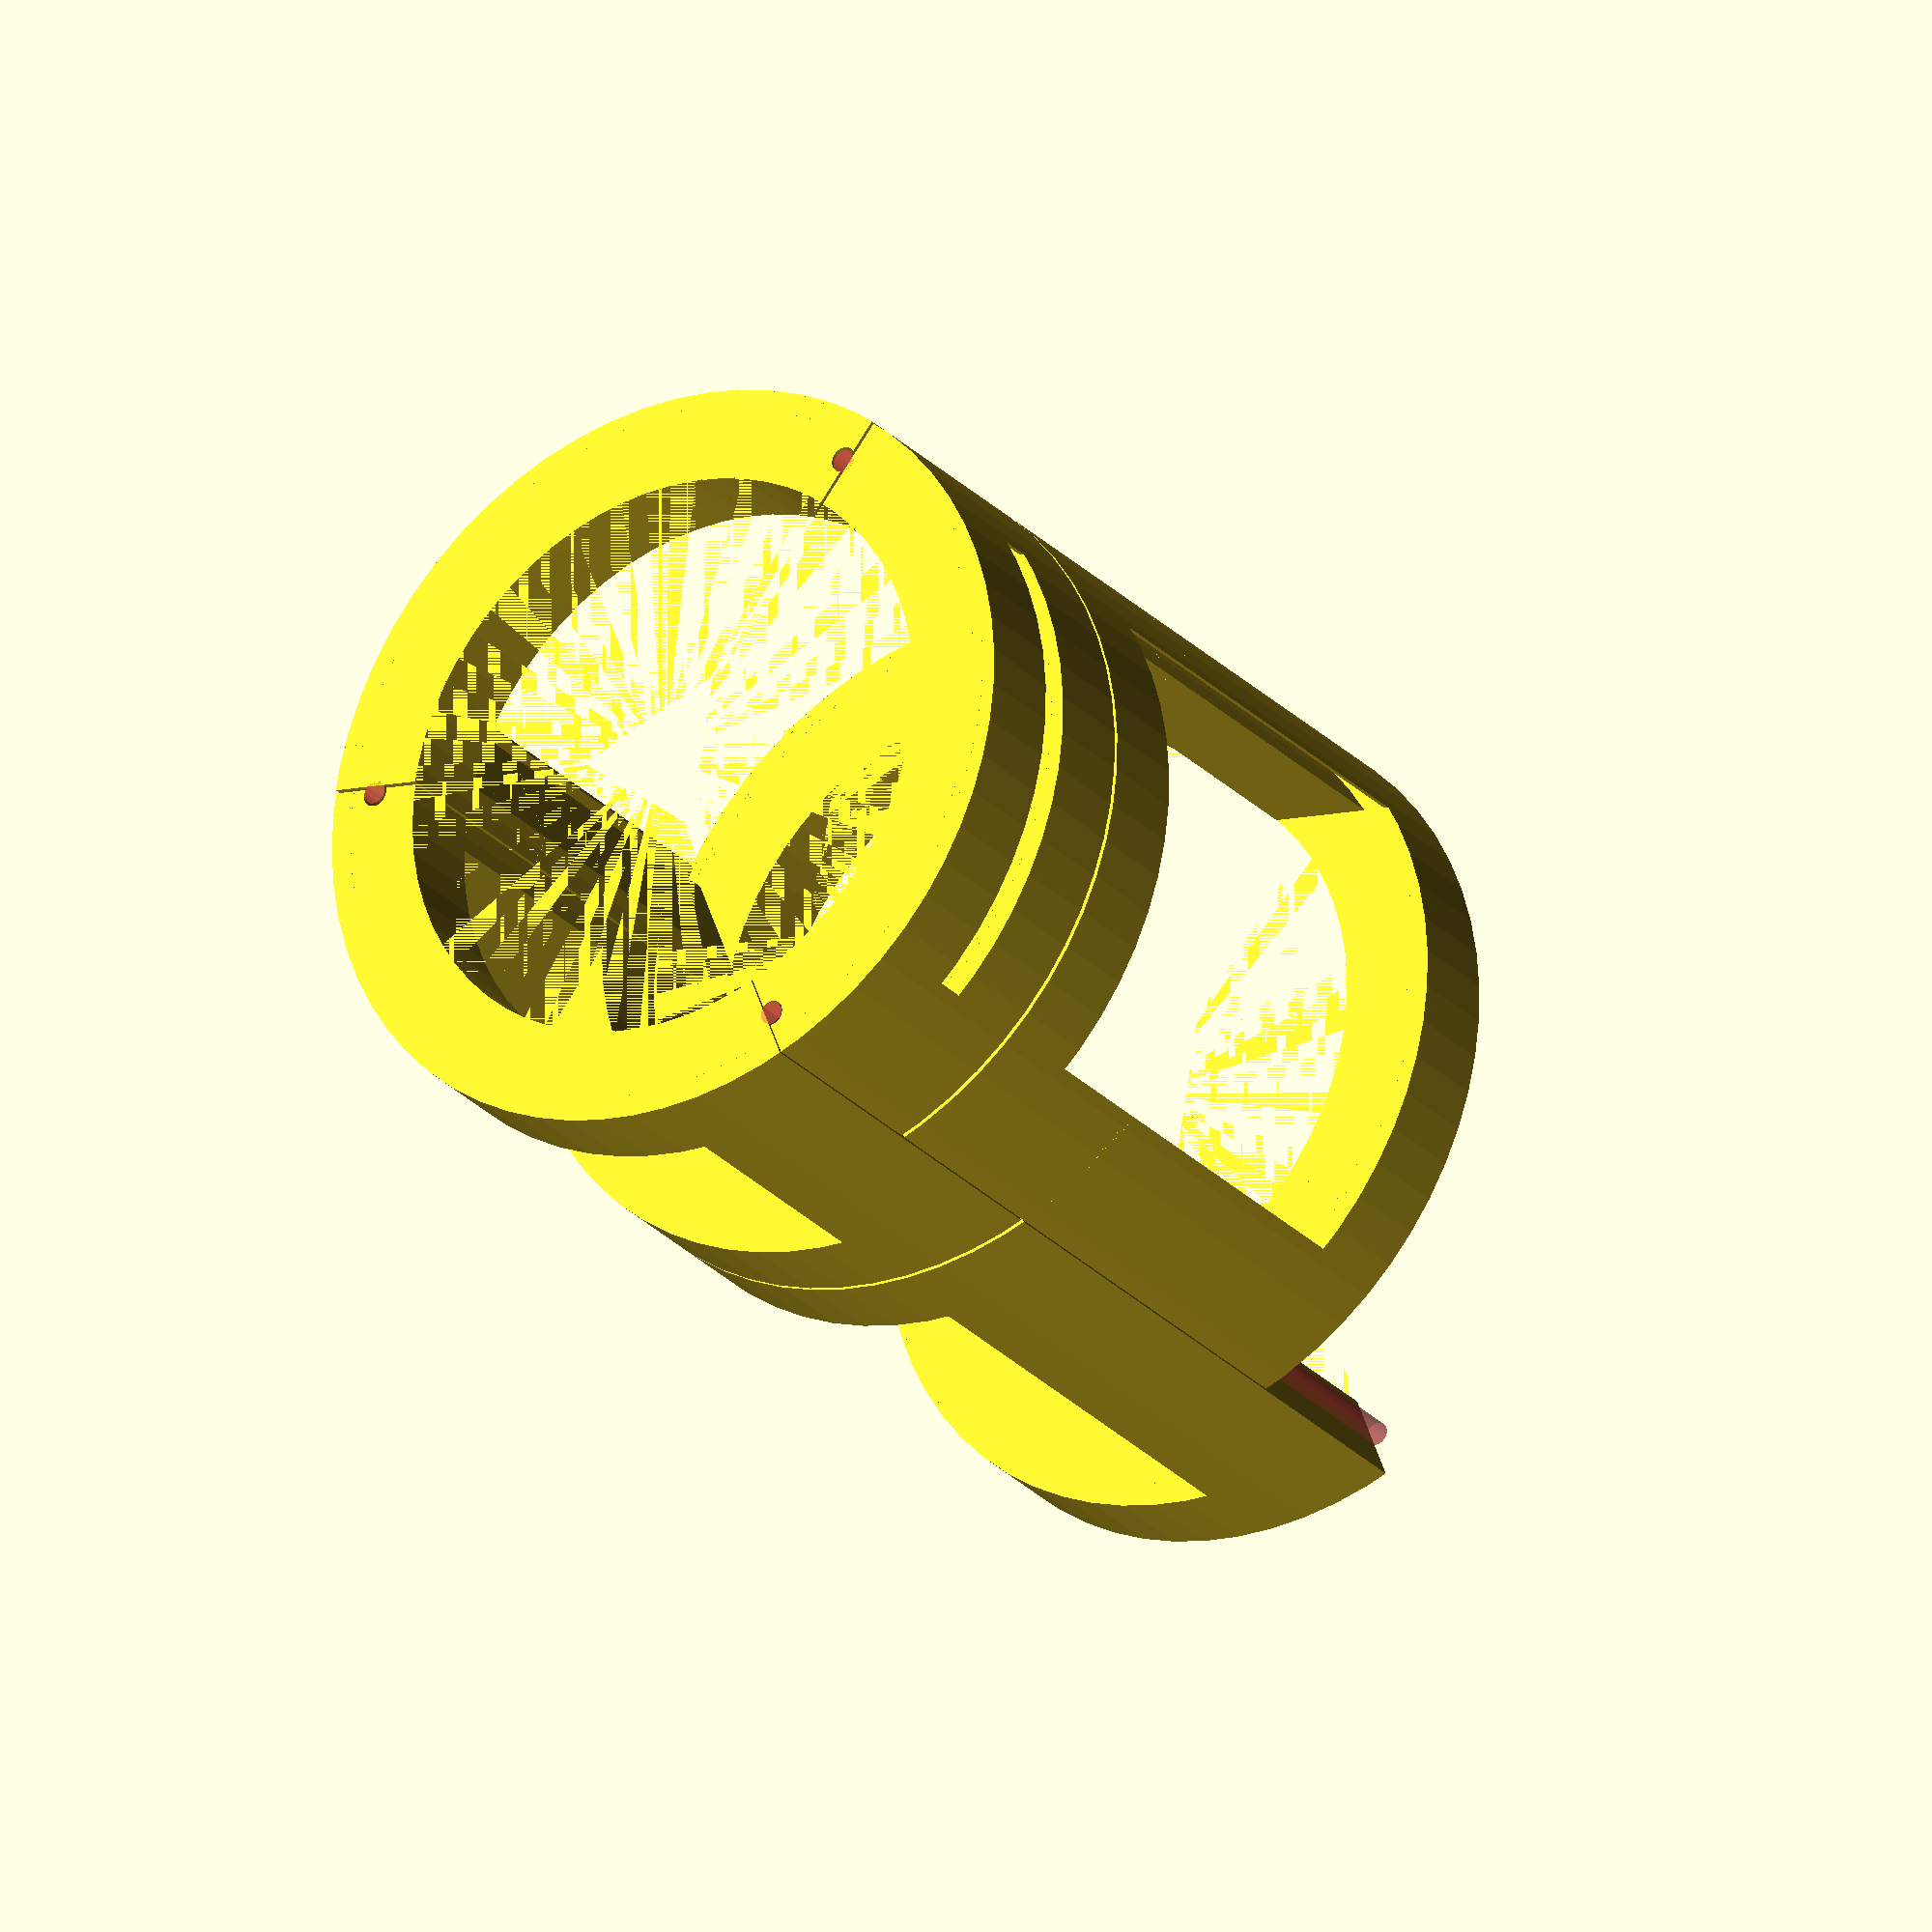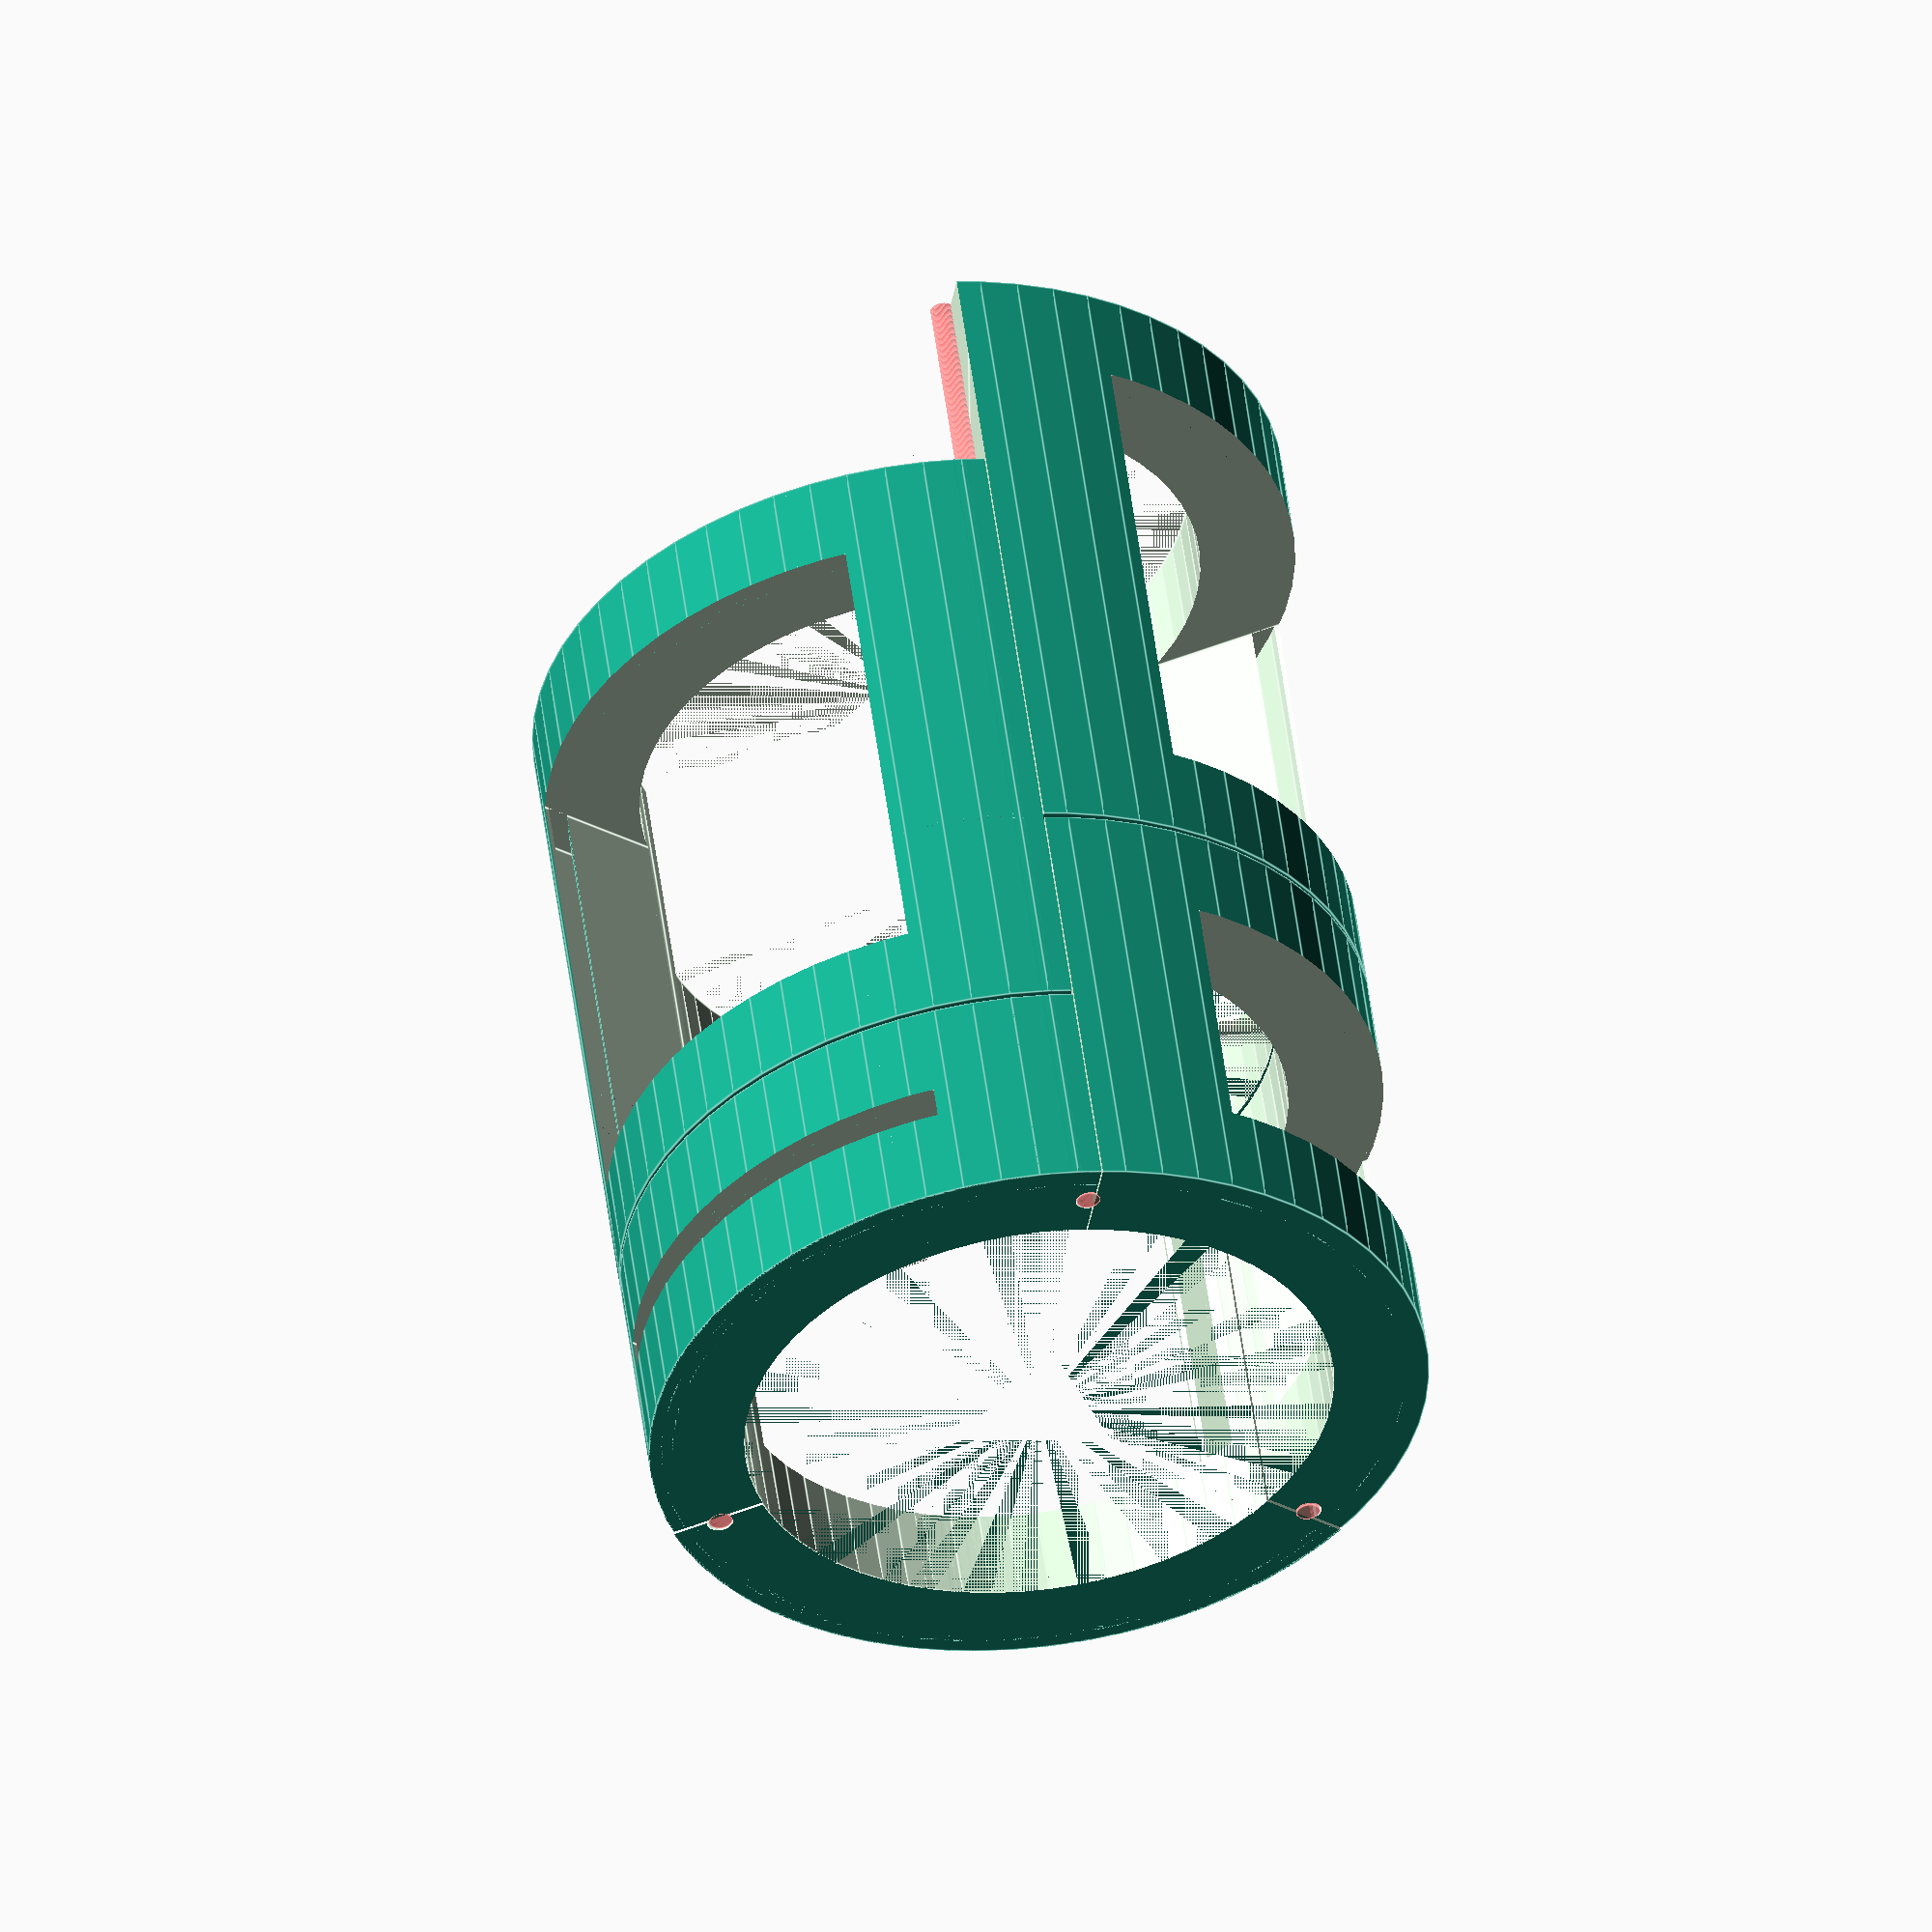
<openscad>
$fn=64;
union(){translate(v = [0, -80])
difference(){union(){difference(){cylinder(h = 140.000, r = 82.500);
translate(v = [0, 0, -0.010])
cylinder(h = 140.020, r = 62.500);
translate(v = [0, 0.500, -0.500])
linear_extrude(height = 141.000){translate(v = [-82.500, 0])
polygon(points = [[0, 0], [82.500, 0.000], [0, 47.631], [0, 0]]);
}
translate(v = [0, 0.500, -0.500])
linear_extrude(height = 141.000){translate(v = [82.500, 0])
mirror(v = [1, 0])
polygon(points = [[0, 0], [82.500, 0.000], [0, 47.631], [0, 0]]);
}
translate(v = [0, -155, -0.500])
translate(v = [-83.500, 0])
cube(size = [167, 165, 141.000]);
translate(v = [0, -1])
intersection(){translate(v = [0, 0, 20])
translate(v = [-60.000, 0])
cube(size = [120, 120, 100.000]);
difference(){cylinder(h = 140.000, r = 82.500);
translate(v = [0, 0, -0.010])
cylinder(h = 140.020, r = 78.500);
}
}
translate(v = [0, 0, 20])
translate(v = [-50.000, 0])
cube(size = [100, 100, 100.000]);
}
translate(v = [63.250, 35.334])
#cylinder(h = 140.000, r = 2.500);
}
translate(v = [-62.000, 37.584, -0.500])
cylinder(h = 141.000, r = 2.750);
}
translate(v = [-69, -120, 47.667])
rotate(a = [0, 0, 120])
translate(v = [0, -80])
difference(){union(){difference(){cylinder(h = 140.000, r = 82.500);
translate(v = [0, 0, -0.010])
cylinder(h = 140.020, r = 62.500);
translate(v = [0, 0.500, -0.500])
linear_extrude(height = 141.000){translate(v = [-82.500, 0])
polygon(points = [[0, 0], [82.500, 0.000], [0, 47.631], [0, 0]]);
}
translate(v = [0, 0.500, -0.500])
linear_extrude(height = 141.000){translate(v = [82.500, 0])
mirror(v = [1, 0])
polygon(points = [[0, 0], [82.500, 0.000], [0, 47.631], [0, 0]]);
}
translate(v = [0, -155, -0.500])
translate(v = [-83.500, 0])
cube(size = [167, 165, 141.000]);
translate(v = [0, -1])
intersection(){translate(v = [0, 0, 20])
translate(v = [-60.000, 0])
cube(size = [120, 120, 100.000]);
difference(){cylinder(h = 140.000, r = 82.500);
translate(v = [0, 0, -0.010])
cylinder(h = 140.020, r = 78.500);
}
}
translate(v = [0, 0, 20])
translate(v = [-50.000, 0])
cube(size = [100, 100, 100.000]);
}
translate(v = [63.250, 35.334])
#cylinder(h = 140.000, r = 2.500);
}
translate(v = [-62.000, 37.584, -0.500])
cylinder(h = 141.000, r = 2.750);
}
translate(v = [-69, -120])
rotate(a = [0, 0, 120])
translate(v = [0, -80])
difference(){union(){difference(){cylinder(h = 46.667, r = 82.500);
translate(v = [0, 0, -0.010])
cylinder(h = 46.687, r = 62.500);
translate(v = [0, 0.500, -0.500])
linear_extrude(height = 47.667){translate(v = [-82.500, 0])
polygon(points = [[0, 0], [82.500, 0.000], [0, 47.631], [0, 0]]);
}
translate(v = [0, 0.500, -0.500])
linear_extrude(height = 47.667){translate(v = [82.500, 0])
mirror(v = [1, 0])
polygon(points = [[0, 0], [82.500, 0.000], [0, 47.631], [0, 0]]);
}
translate(v = [0, -155, -0.500])
translate(v = [-83.500, 0])
cube(size = [167, 165, 47.667]);
translate(v = [0, -1])
intersection(){translate(v = [0, 0, 20])
translate(v = [-60.000, 0])
cube(size = [120, 120, 6.667]);
difference(){cylinder(h = 46.667, r = 82.500);
translate(v = [0, 0, -0.010])
cylinder(h = 46.687, r = 78.500);
}
}
translate(v = [0, 0, 20])
translate(v = [-50.000, 0])
cube(size = [100, 100, 6.667]);
}
translate(v = [63.250, 35.334])
#cylinder(h = 46.667, r = 2.500);
}
translate(v = [-62.000, 37.584, -0.500])
cylinder(h = 47.667, r = 2.750);
}
translate(v = [69, -120, 94.333])
rotate(a = [0, 0, -120])
translate(v = [0, -80])
difference(){union(){difference(){cylinder(h = 140.000, r = 82.500);
translate(v = [0, 0, -0.010])
cylinder(h = 140.020, r = 62.500);
translate(v = [0, 0.500, -0.500])
linear_extrude(height = 141.000){translate(v = [-82.500, 0])
polygon(points = [[0, 0], [82.500, 0.000], [0, 47.631], [0, 0]]);
}
translate(v = [0, 0.500, -0.500])
linear_extrude(height = 141.000){translate(v = [82.500, 0])
mirror(v = [1, 0])
polygon(points = [[0, 0], [82.500, 0.000], [0, 47.631], [0, 0]]);
}
translate(v = [0, -155, -0.500])
translate(v = [-83.500, 0])
cube(size = [167, 165, 141.000]);
translate(v = [0, -1])
intersection(){translate(v = [0, 0, 20])
translate(v = [-60.000, 0])
cube(size = [120, 120, 100.000]);
difference(){cylinder(h = 140.000, r = 82.500);
translate(v = [0, 0, -0.010])
cylinder(h = 140.020, r = 78.500);
}
}
translate(v = [0, 0, 20])
translate(v = [-50.000, 0])
cube(size = [100, 100, 100.000]);
}
translate(v = [63.250, 35.334])
#cylinder(h = 140.000, r = 2.500);
}
translate(v = [-62.000, 37.584, -0.500])
cylinder(h = 141.000, r = 2.750);
}
translate(v = [69, -120])
rotate(a = [0, 0, -120])
translate(v = [0, -80])
difference(){union(){difference(){cylinder(h = 93.333, r = 82.500);
translate(v = [0, 0, -0.010])
cylinder(h = 93.353, r = 62.500);
translate(v = [0, 0.500, -0.500])
linear_extrude(height = 94.333){translate(v = [-82.500, 0])
polygon(points = [[0, 0], [82.500, 0.000], [0, 47.631], [0, 0]]);
}
translate(v = [0, 0.500, -0.500])
linear_extrude(height = 94.333){translate(v = [82.500, 0])
mirror(v = [1, 0])
polygon(points = [[0, 0], [82.500, 0.000], [0, 47.631], [0, 0]]);
}
translate(v = [0, -155, -0.500])
translate(v = [-83.500, 0])
cube(size = [167, 165, 94.333]);
translate(v = [0, -1])
intersection(){translate(v = [0, 0, 20])
translate(v = [-60.000, 0])
cube(size = [120, 120, 53.333]);
difference(){cylinder(h = 93.333, r = 82.500);
translate(v = [0, 0, -0.010])
cylinder(h = 93.353, r = 78.500);
}
}
translate(v = [0, 0, 20])
translate(v = [-50.000, 0])
cube(size = [100, 100, 53.333]);
}
translate(v = [63.250, 35.334])
#cylinder(h = 93.333, r = 2.500);
}
translate(v = [-62.000, 37.584, -0.500])
cylinder(h = 94.333, r = 2.750);
}
}

</openscad>
<views>
elev=26.5 azim=20.7 roll=212.7 proj=o view=solid
elev=126.8 azim=350.7 roll=7.5 proj=o view=edges
</views>
